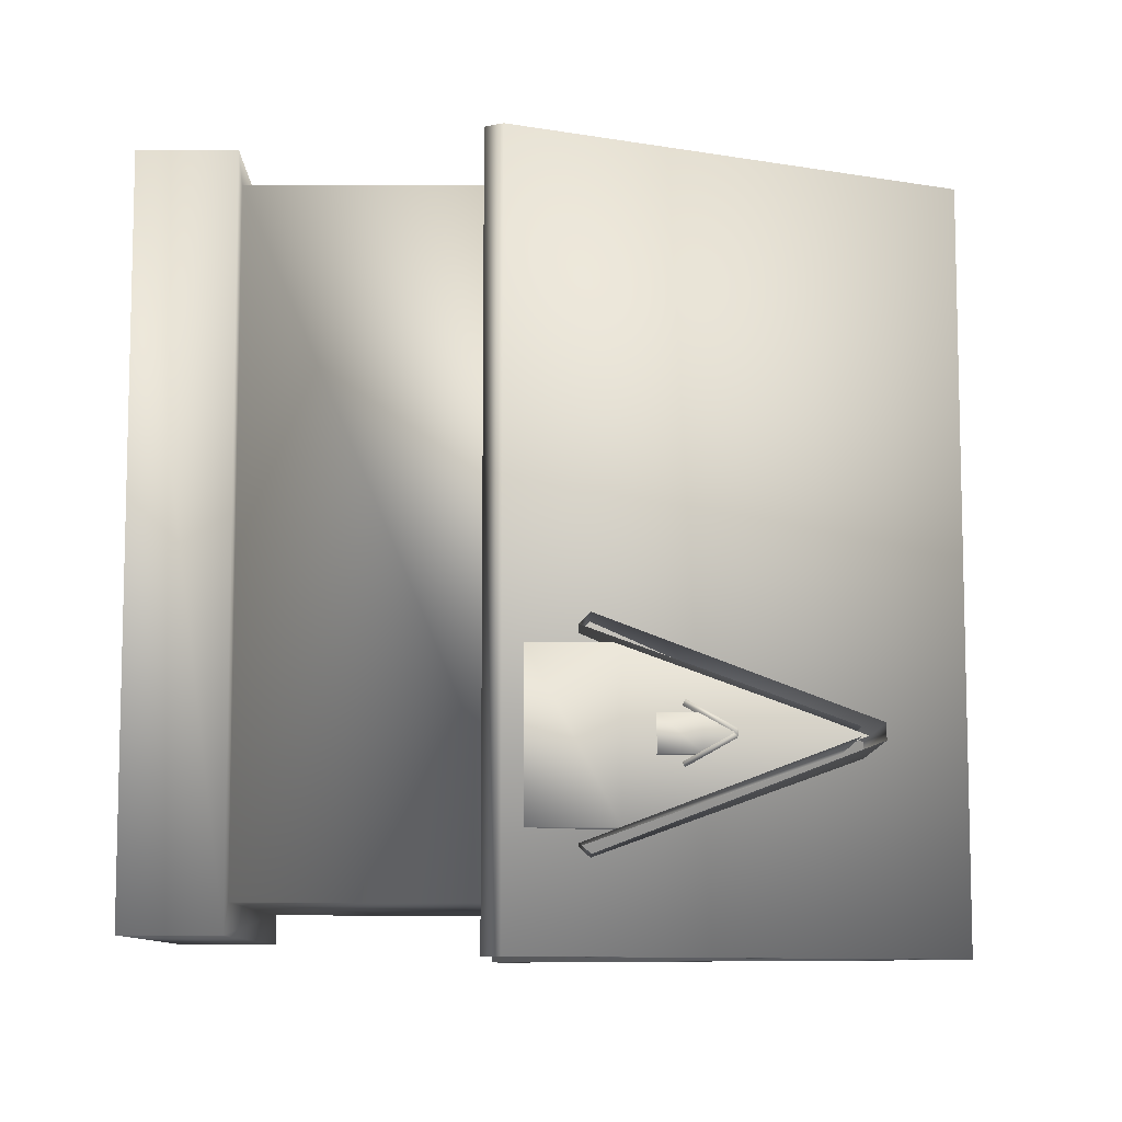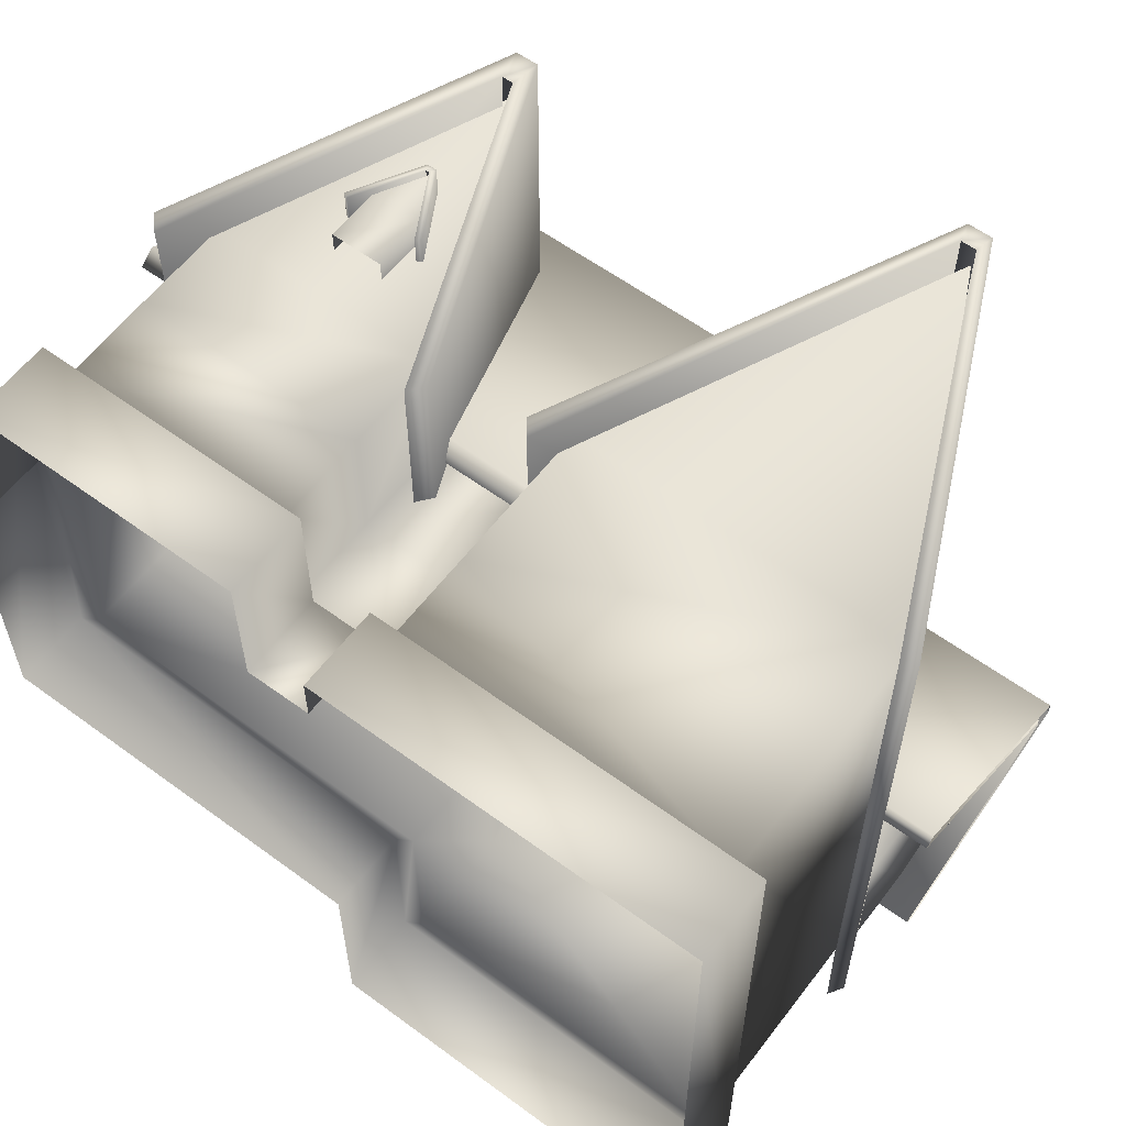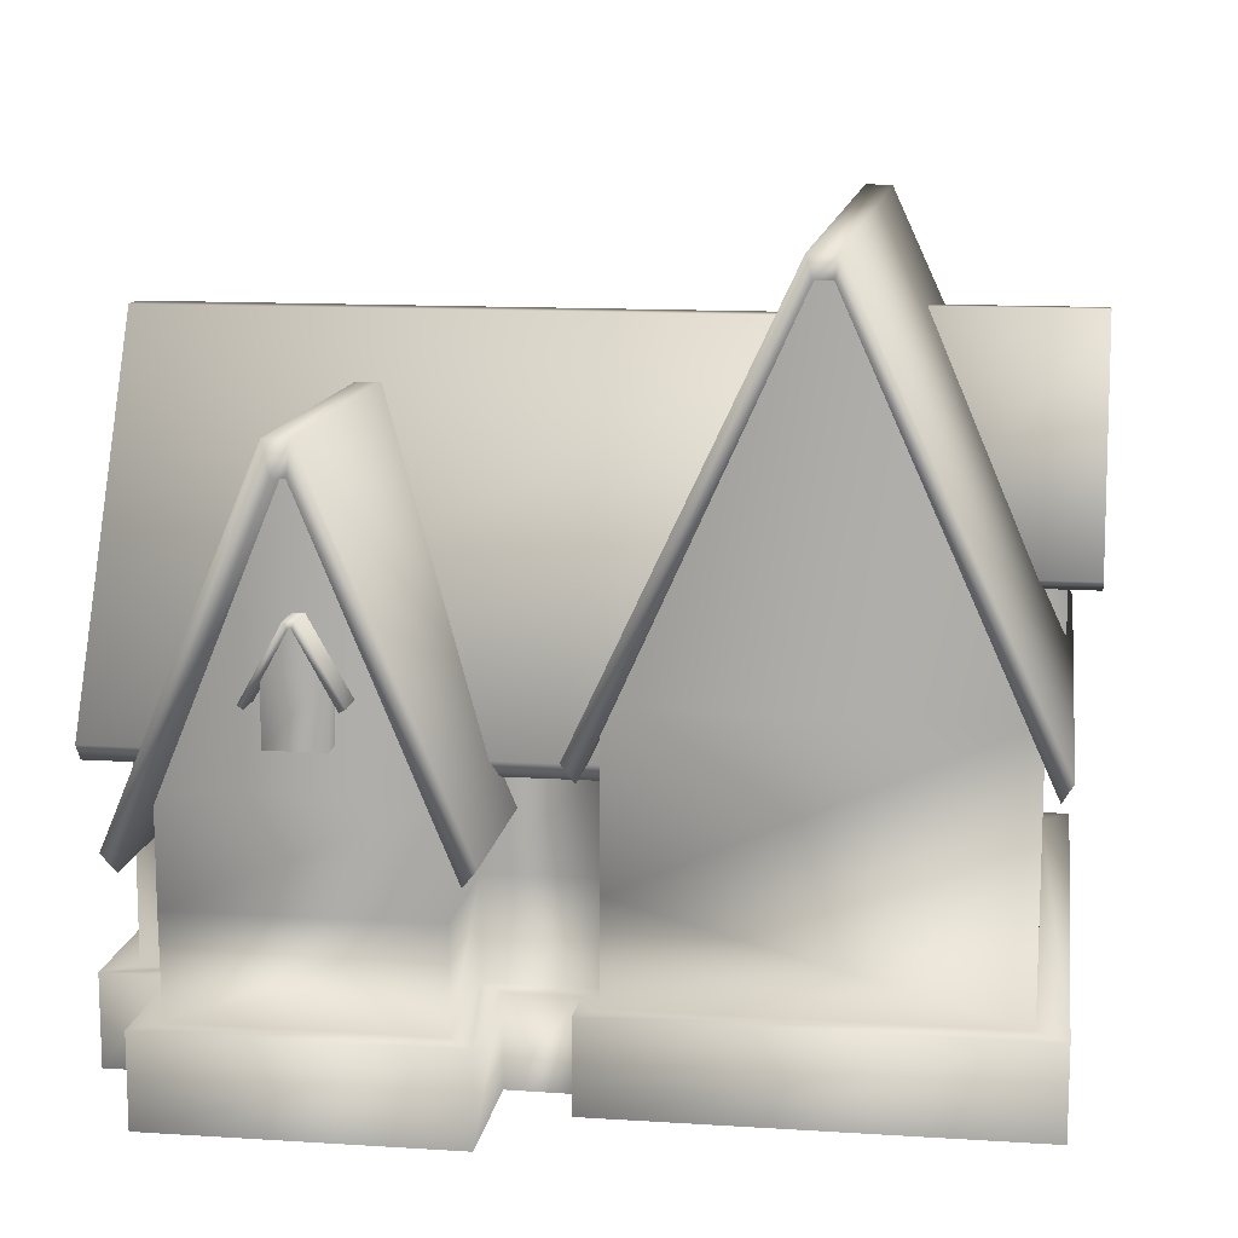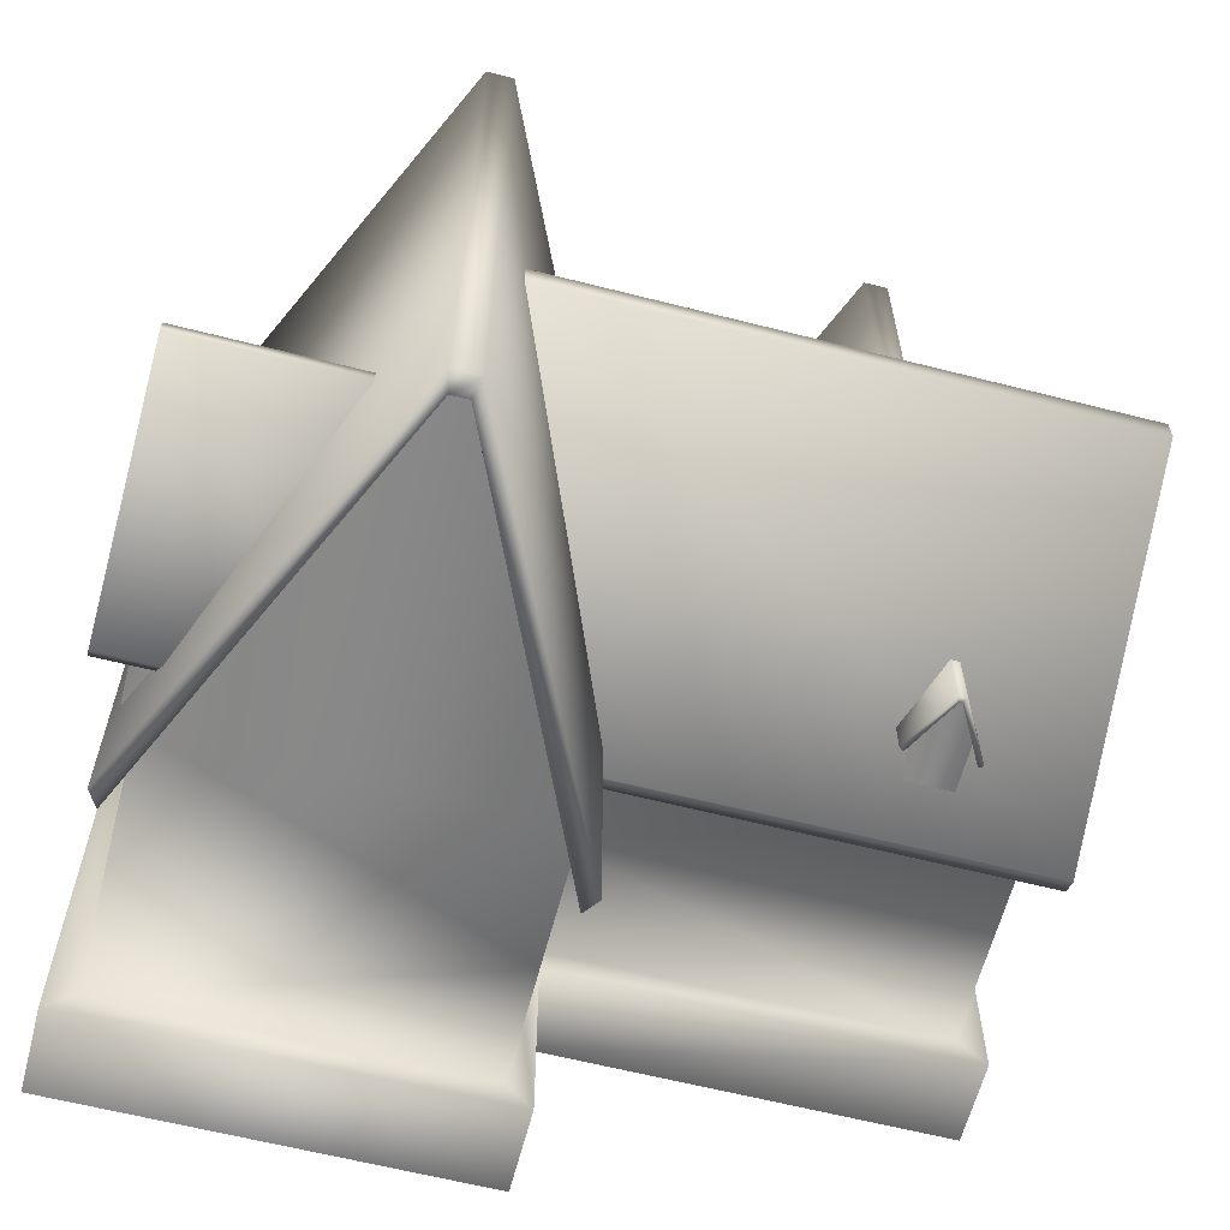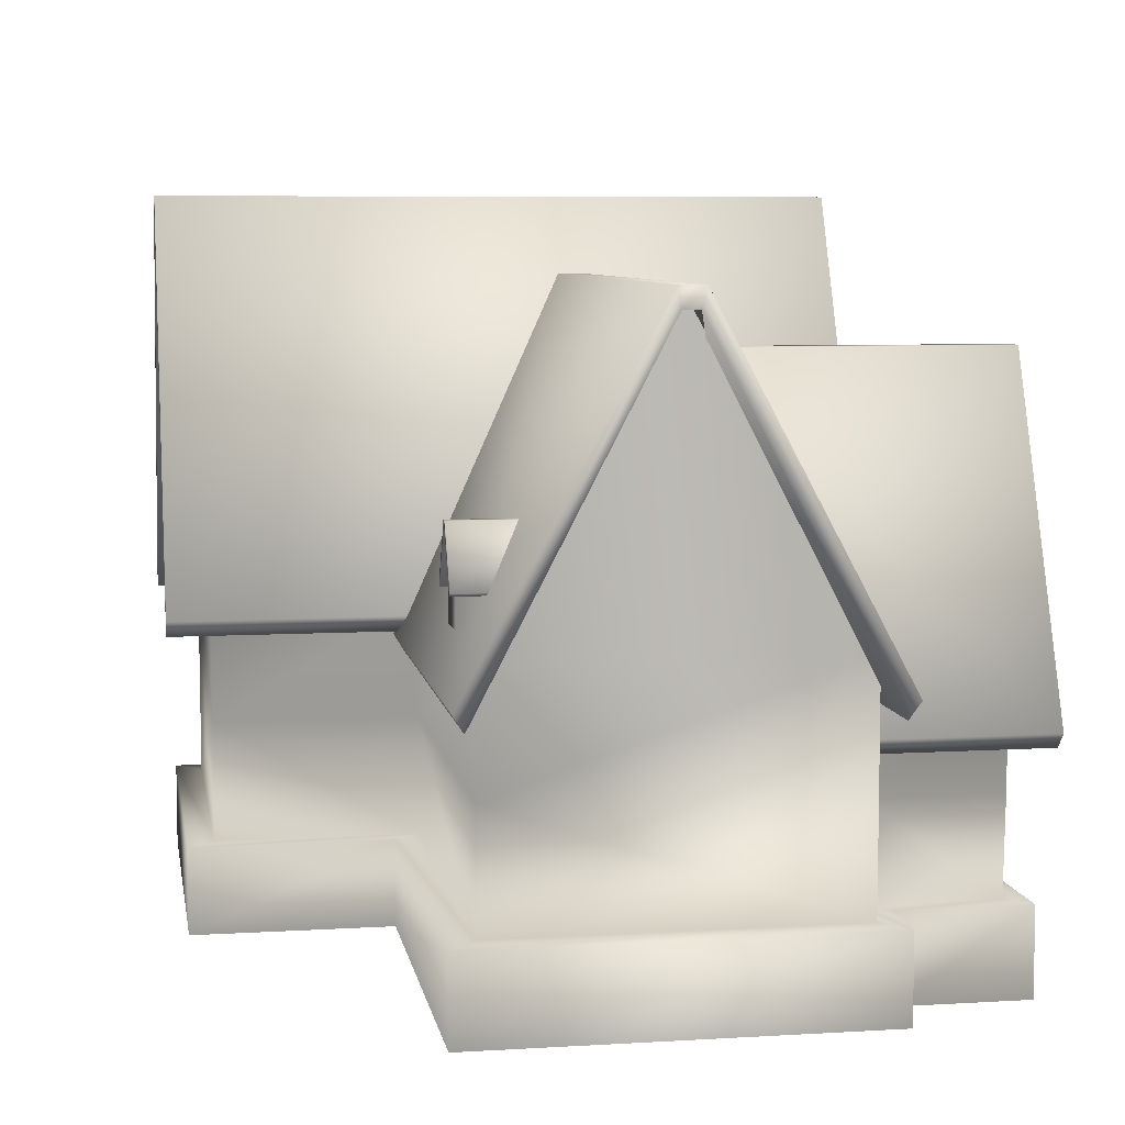
<metadata>
{"format":"obj","ext":"obj","renderer":"f3d","projection":"perspective","resolution":1024,"background":"white","views":[{"elev":-9.2,"azim":89.9,"up":"+Z"},{"elev":59.1,"azim":37.1,"up":"+Z"},{"elev":12.7,"azim":8.4,"up":"+Y"},{"elev":-62.3,"azim":165.5,"up":"+Z"},{"elev":7.1,"azim":-99.7,"up":"+Y"}]}
</metadata>
<code>
g febg_christmas_001_building_07
v -1.739 2.64 -0.3553
v -1.739 2.657 -0.9747
v -1.739 2.288 -0.9747
v -2.871 4.168 0.1835
v 1.074 1.832 -1.035
v -2.871 1.832 -1.035
v 1.074 1.832 1.513
v -2.871 4.168 0.295
v -2.871 1.832 1.513
v 2.574 0.586 -2.302
v 2.763 0.5848 1.923
v 2.574 0.586 1.773
v 2.763 0.5848 -2.486
v 2.763 -0.002417 1.923
v 2.763 -0.002417 -2.486
v 0.1707 0.586 -2.302
v 2.763 0.5848 -2.486
v 2.574 0.586 -2.302
v 0.004298 0.5848 -2.486
v 2.763 -0.002417 -2.486
v 0.1686 0.5858 -0.9426
v 0.004298 -0.002417 -2.486
v 0.004298 0.5848 -1.122
v -2.594 0.5859 -0.9414
v 0.004298 -0.002417 -1.122
v -2.791 0.5848 -1.122
v -2.791 -0.002417 -1.122
v 0.1701 0.586 1.773
v 0.03428 0.5848 1.582
v 0.1704 0.5881 1.445
v 0.03428 0.5848 1.923
v 2.574 0.586 1.773
v 0.03428 -0.002417 1.589
v 2.763 0.5848 1.923
v 0.03428 -0.002417 1.923
v 2.763 -0.002417 1.923
v -2.594 0.5859 1.429
v -2.791 0.5848 -1.122
v -2.594 0.5859 -0.9414
v -2.791 0.5848 1.595
v -2.18 0.5857 1.43
v -2.791 -0.002417 -1.122
v -2.348 0.5848 1.595
v -2.791 -0.002417 1.595
v -2.348 -0.002417 1.595
v 0.1704 0.5881 1.445
v -0.4192 0.5848 1.582
v -0.5691 0.586 1.445
v 0.03428 0.5848 1.582
v -0.4192 -0.002417 1.582
v 0.03428 -0.002417 1.589
v -2.18 0.5859 2.336
v -2.348 0.5848 1.595
v -2.18 0.5857 1.43
v -2.347 0.5848 2.486
v -0.5688 0.5859 2.336
v -2.348 -0.002417 1.595
v -0.4193 0.5848 2.486
v -2.347 -0.002431 2.486
v -0.4193 -0.002431 2.486
v -0.5691 0.586 1.445
v -0.4193 0.5848 2.486
v -0.5688 0.5859 2.336
v -0.4192 0.5848 1.582
v -0.4193 -0.002431 2.486
v -0.4192 -0.002417 1.582
v 2.574 0.586 1.773
v 2.574 2.322 1.774
v 2.574 2.322 -2.305
v 2.574 0.586 -2.302
v 0.1701 0.586 1.773
v 0.17 1.243 1.774
v 2.574 0.586 1.773
v 2.574 2.322 1.774
v 0.1698 2.322 1.774
v 1.372 4.809 1.774
v 0.1698 2.322 -2.305
v 2.574 2.322 -2.305
v 1.372 4.809 -2.305
v 0.1703 1.383 -2.304
v 2.574 0.586 -2.302
v 0.1686 2.181 -0.945
v 0.1707 0.586 -2.302
v 0.1686 1.383 -0.9439
v 0.1686 0.5858 -0.9426
v 2.689 2.745 -1.9
v 2.689 2.745 -0.8756
v 2.689 4.109 -1.397
v 2.689 2.207 -0.8756
v 2.689 2.207 -1.9
v 2.319 3.179 -1.276
v 2.543 3.185 -1.276
v 2.543 2.937 -1.276
v 2.766 3.191 -1.276
v 2.766 2.936 -1.276
v 2.766 3.191 -1.276
v 2.766 3.365 -1.389
v 2.766 3.191 -1.501
v 2.766 2.936 -1.276
v 2.766 2.936 -1.501
v 2.543 2.937 -1.501
v 2.543 3.185 -1.501
v 2.319 3.179 -1.501
v 2.689 2.207 -0.8756
v 2.318 2.207 -0.8756
v 2.318 2.745 -0.8756
v 2.689 2.745 -0.8756
v -2.594 0.5859 -0.9414
v -2.593 1.383 -0.9424
v -2.594 0.5859 1.429
v -2.591 2.181 1.43
v -2.591 2.181 -0.9435
v -2.591 4.279 0.2434
v -2.183 1.238 1.434
v -2.183 1.914 1.434
v -2.18 0.5857 1.43
v -2.054 2.657 -0.9747
v -2.054 2.64 -0.3553
v -2.054 2.288 -0.9747
v -1.739 2.288 -0.9747
v -1.739 2.657 -0.9747
v -1.896 2.9 -0.9747
v -2.594 0.5859 -0.9414
v 0.1686 0.5858 -0.9426
v 0.1686 1.383 -0.9439
v -2.593 1.383 -0.9424
v -2.591 2.181 -0.9435
v 0.1686 2.181 -0.945
v 2.689 2.745 -1.9
v 2.318 2.745 -1.9
v 2.318 2.207 -1.9
v 2.689 2.207 -1.9
v -2.18 0.5859 2.336
v -0.5652 1.241 2.346
v -0.5688 0.5859 2.336
v -2.184 1.238 2.346
v -0.5652 1.916 2.346
v -2.184 1.916 2.346
v -1.375 3.868 2.348
v -0.5688 0.5859 2.336
v -0.5667 1.241 1.446
v -0.5691 0.586 1.445
v -0.5652 1.241 2.346
v -0.5652 1.916 2.346
v -0.5662 1.92 1.446
v -2.184 1.916 2.346
v -2.183 1.238 1.434
v -2.183 1.914 1.434
v -2.184 1.238 2.346
v -2.18 0.5859 2.336
v -2.18 0.5857 1.43
v -1.532 2.6 1.776
v -1.532 2.61 2.138
v -1.532 2.208 2.138
v -1.532 2.62 2.5
v -1.532 2.207 2.5
v -1.532 2.62 2.5
v -1.35 2.902 2.5
v -1.168 2.62 2.5
v -1.532 2.207 2.5
v -1.168 2.207 2.5
v -1.168 2.208 2.138
v -1.168 2.61 2.138
v -1.168 2.6 1.776
v 0.1701 0.586 1.773
v 0.1704 0.5881 1.445
v 0.1705 1.242 1.445
v 0.17 1.243 1.774
v 0.1705 1.925 1.446
v 0.1698 2.322 1.774
v 0.1704 0.5881 1.445
v -0.5691 0.586 1.445
v -0.5667 1.241 1.446
v 0.1705 1.242 1.445
v 0.1705 1.925 1.446
v -0.5662 1.92 1.446
v 2.735 2.085 -2.598
v 2.666 1.973 -2.598
v 2.666 1.973 2.093
v 2.735 2.085 2.093
v 1.463 4.835 2.093
v 1.463 4.835 -2.598
v 1.433 4.698 2.093
v 2.666 1.973 2.093
v 1.32 4.698 2.093
v 1.284 4.835 2.093
v 1.284 4.835 -2.598
v 0.08607 1.973 2.093
v 0.0007122 2.085 -2.598
v 0.0007122 2.085 2.093
v 1.463 4.835 -2.598
v 2.666 1.973 -2.598
v 2.735 2.085 -2.598
v 1.433 4.698 -2.598
v 1.284 4.835 -2.598
v 1.32 4.698 -2.598
v 0.0007122 2.085 -2.598
v 0.08607 1.973 -2.598
v 0.0007122 2.085 2.093
v 0.08607 1.973 2.093
v 0.08607 1.973 -2.598
v 0.0007122 2.085 -2.598
v 0.08607 1.973 2.093
v 1.32 4.698 2.093
v 1.32 4.698 -2.598
v 0.08607 1.973 -2.598
v 1.433 4.698 2.093
v 2.666 1.973 2.093
v 2.666 1.973 -2.598
v 1.433 4.698 -2.598
v 2.799 3.093 -1.57
v 2.375 3.38 -1.409
v 2.375 3.093 -1.57
v 2.799 3.38 -1.409
v 2.375 3.38 -1.367
v 2.799 3.354 -1.395
v 2.799 3.08 -1.547
v 2.799 3.354 -1.381
v 2.799 3.38 -1.367
v 2.799 3.08 -1.229
v 2.799 3.093 -1.206
v 2.375 3.093 -1.206
v 2.799 3.08 -1.229
v 2.375 3.08 -1.229
v 2.799 3.093 -1.57
v 2.375 3.093 -1.57
v 2.375 3.08 -1.547
v 2.799 3.08 -1.547
v 2.799 3.354 -1.381
v 2.375 3.354 -1.381
v 2.375 3.08 -1.229
v 2.799 3.08 -1.229
v 2.799 3.08 -1.547
v 2.375 3.08 -1.547
v 2.375 3.354 -1.395
v 2.799 3.354 -1.395
v -2.151 2.519 -1.02
v -1.925 2.922 -0.4327
v -2.151 2.519 -0.4327
v -1.925 2.922 -1.02
v -1.866 2.922 -0.4327
v -1.866 2.922 -1.02
v -1.64 2.519 -1.02
v -1.64 2.519 -0.4327
v -1.672 2.5 -1.02
v -1.672 2.5 -0.4327
v -1.866 2.922 -1.02
v -1.672 2.5 -1.02
v -1.64 2.519 -1.02
v -1.885 2.885 -1.02
v -1.925 2.922 -1.02
v -1.905 2.885 -1.02
v -2.151 2.519 -1.02
v -2.118 2.5 -1.02
v -2.151 2.519 -1.02
v -2.151 2.519 -0.4327
v -2.118 2.5 -0.4327
v -2.118 2.5 -1.02
v -1.885 2.885 -1.02
v -1.885 2.885 -0.4327
v -1.672 2.5 -0.4327
v -1.672 2.5 -1.02
v -2.118 2.5 -1.02
v -2.118 2.5 -0.4327
v -1.905 2.885 -0.4327
v -1.905 2.885 -1.02
v -0.351 1.634 2.617
v -0.4362 1.53 2.617
v -1.332 3.692 2.617
v -1.299 3.899 2.617
v -1.414 3.692 2.617
v -1.459 3.899 2.617
v -2.309 1.53 2.617
v -2.407 1.634 2.617
v -1.056 2.461 2.552
v -1.316 2.926 1.866
v -1.056 2.461 1.866
v -1.316 2.926 2.552
v -1.386 2.926 1.866
v -1.34 2.884 2.552
v -1.094 2.439 2.552
v -1.363 2.884 2.552
v -1.386 2.926 2.552
v -1.609 2.439 2.552
v -1.646 2.461 2.552
v -1.646 2.461 1.866
v -1.609 2.439 2.552
v -1.609 2.439 1.866
v -1.056 2.461 2.552
v -1.056 2.461 1.866
v -1.094 2.439 1.866
v -1.094 2.439 2.552
v -1.363 2.884 2.552
v -1.363 2.884 1.866
v -1.609 2.439 1.866
v -1.609 2.439 2.552
v -1.094 2.439 2.552
v -1.094 2.439 1.866
v -1.34 2.884 1.866
v -1.34 2.884 2.552
v -2.407 1.634 2.617
v -2.407 1.634 0.5044
v -1.459 3.899 0.5044
v -1.459 3.899 2.617
v -1.299 3.899 0.5044
v -1.299 3.899 2.617
v -0.351 1.634 0.5044
v -0.351 1.634 2.617
v -0.4362 1.53 0.5044
v -0.4362 1.53 2.617
v -2.309 1.53 2.617
v -2.309 1.53 0.5044
v -2.407 1.634 0.5044
v -2.407 1.634 2.617
v -1.414 3.692 2.617
v -1.414 3.692 0.5044
v -2.309 1.53 0.5044
v -2.309 1.53 2.617
v -0.4362 1.53 2.617
v -0.4362 1.53 0.5044
v -1.332 3.692 0.5044
v -1.332 3.692 2.617
v -2.872 1.944 1.597
v 1.074 4.304 0.3301
v 1.074 1.944 1.597
v -2.872 4.304 0.3301
v 1.074 4.304 0.1534
v -2.872 4.304 0.1534
v -2.872 1.944 -1.102
v 1.074 1.944 -1.102
v -2.871 1.832 -1.035
v 1.074 1.832 -1.035
v -2.872 4.304 0.1534
v -2.871 1.832 -1.035
v -2.872 1.944 -1.102
v -2.871 4.168 0.1835
v -2.872 4.304 0.3301
v -2.871 4.168 0.295
v -2.872 1.944 1.597
v -2.871 1.832 1.513
v -2.872 1.944 1.597
v 1.074 1.944 1.597
v 1.074 1.832 1.513
v -2.871 1.832 1.513
v 1.571 2.575 -0.7388
v 2.902 4.179 -1.346
v 2.902 2.575 -0.7388
v 1.571 4.179 -1.346
v 2.902 4.179 -1.443
v 1.571 4.179 -1.443
v 1.571 2.575 -2.056
v 2.902 2.575 -2.056
v 1.571 2.507 -1.997
v 2.902 2.507 -1.997
v 1.571 4.179 -1.443
v 1.571 2.507 -1.997
v 1.571 2.575 -2.056
v 1.571 4.045 -1.42
v 1.571 4.179 -1.346
v 1.571 4.045 -1.377
v 1.571 2.575 -0.7388
v 1.571 2.507 -0.8055
v 1.571 2.507 -0.8055
v 1.571 2.575 -0.7388
v 2.902 2.575 -0.7388
v 2.902 2.507 -0.8055
v 1.571 4.045 -1.377
v 1.571 2.507 -0.8055
v 2.902 2.507 -0.8055
v 2.902 4.045 -1.367
v 1.571 4.045 -1.42
v 2.902 4.045 -1.42
v 2.902 2.507 -1.997
v 1.571 2.507 -1.997
g febg_christmas_001_building_07_0
f 3 2 1
f 6 5 4
f 9 8 7
f 12 11 10
f 11 13 10
f 11 14 13
f 14 15 13
f 18 17 16
f 17 19 16
f 17 20 19
f 16 19 21
f 20 22 19
f 19 23 21
f 19 22 23
f 21 23 24
f 22 25 23
f 23 26 24
f 23 25 26
f 25 27 26
f 30 29 28
f 29 31 28
f 28 31 32
f 29 33 31
f 31 34 32
f 33 35 31
f 31 35 34
f 35 36 34
f 39 38 37
f 38 40 37
f 37 40 41
f 38 42 40
f 40 43 41
f 42 44 40
f 40 44 43
f 44 45 43
f 48 47 46
f 47 49 46
f 47 50 49
f 50 51 49
f 54 53 52
f 53 55 52
f 52 55 56
f 53 57 55
f 55 58 56
f 57 59 55
f 55 59 58
f 59 60 58
f 63 62 61
f 62 64 61
f 62 65 64
f 65 66 64
f 69 68 67
f 70 69 67
f 73 72 71
f 74 72 73
f 75 72 74
f 76 75 74
f 79 78 77
f 77 78 80
f 80 78 81
f 82 77 80
f 83 80 81
f 84 82 80
f 80 83 85
f 84 80 85
f 88 87 86
f 87 89 86
f 89 90 86
f 93 92 91
f 94 92 93
f 95 94 93
f 98 97 96
f 98 96 99
f 100 98 99
f 100 101 98
f 101 102 98
f 103 102 101
f 106 105 104
f 107 106 104
f 110 109 108
f 111 109 110
f 112 109 111
f 113 112 111
f 110 114 111
f 114 115 111
f 116 114 110
f 119 118 117
f 119 117 120
f 117 121 120
f 117 122 121
f 125 124 123
f 126 125 123
f 125 126 127
f 128 125 127
f 131 130 129
f 132 131 129
f 135 134 133
f 134 136 133
f 136 134 137
f 138 136 137
f 139 138 137
f 142 141 140
f 141 143 140
f 143 141 144
f 141 145 144
f 148 147 146
f 147 149 146
f 149 147 150
f 147 151 150
f 154 153 152
f 155 153 154
f 156 155 154
f 159 158 157
f 159 157 160
f 161 159 160
f 161 162 159
f 162 163 159
f 164 163 162
f 167 166 165
f 168 167 165
f 169 167 168
f 170 169 168
f 173 172 171
f 174 173 171
f 173 174 175
f 176 173 175
f 179 178 177
f 180 179 177
f 181 180 177
f 182 181 177
f 181 183 180
f 183 184 180
f 185 183 181
f 186 181 182
f 186 185 181
f 187 186 182
f 188 185 186
f 186 187 189
f 190 188 186
f 190 186 189
f 193 192 191
f 192 194 191
f 191 194 195
f 194 196 195
f 195 196 197
f 196 198 197
f 201 200 199
f 202 201 199
f 205 204 203
f 206 205 203
f 209 208 207
f 210 209 207
f 213 212 211
f 212 214 211
f 212 215 214
f 214 216 211
f 216 217 211
f 218 216 214
f 219 218 214
f 215 219 214
f 220 218 219
f 221 220 219
f 219 215 221
f 215 222 221
f 223 221 222
f 224 223 222
f 227 226 225
f 228 227 225
f 231 230 229
f 232 231 229
f 235 234 233
f 236 235 233
f 239 238 237
f 238 240 237
f 238 241 240
f 241 242 240
f 242 241 243
f 241 244 243
f 245 243 244
f 246 245 244
f 249 248 247
f 248 250 247
f 247 250 251
f 250 252 251
f 251 252 253
f 252 254 253
f 257 256 255
f 258 257 255
f 261 260 259
f 262 261 259
f 265 264 263
f 266 265 263
f 269 268 267
f 270 269 267
f 271 269 270
f 272 271 270
f 273 271 272
f 274 273 272
f 277 276 275
f 276 278 275
f 276 279 278
f 278 280 275
f 280 281 275
f 282 280 278
f 283 282 278
f 279 283 278
f 284 282 283
f 285 284 283
f 283 279 285
f 279 286 285
f 287 285 286
f 288 287 286
f 291 290 289
f 292 291 289
f 295 294 293
f 296 295 293
f 299 298 297
f 300 299 297
f 303 302 301
f 304 303 301
f 305 303 304
f 306 305 304
f 307 305 306
f 308 307 306
f 309 307 308
f 310 309 308
f 313 312 311
f 314 313 311
f 317 316 315
f 318 317 315
f 321 320 319
f 322 321 319
f 325 324 323
f 324 326 323
f 324 327 326
f 327 328 326
f 328 327 329
f 327 330 329
f 331 329 330
f 332 331 330
f 335 334 333
f 334 336 333
f 333 336 337
f 336 338 337
f 337 338 339
f 338 340 339
f 343 342 341
f 344 343 341
f 347 346 345
f 346 348 345
f 346 349 348
f 349 350 348
f 350 349 351
f 349 352 351
f 353 351 352
f 354 353 352
f 357 356 355
f 356 358 355
f 355 358 359
f 358 360 359
f 359 360 361
f 360 362 361
f 365 364 363
f 366 365 363
f 369 368 367
f 370 369 367
f 373 372 371
f 374 373 371

</code>
